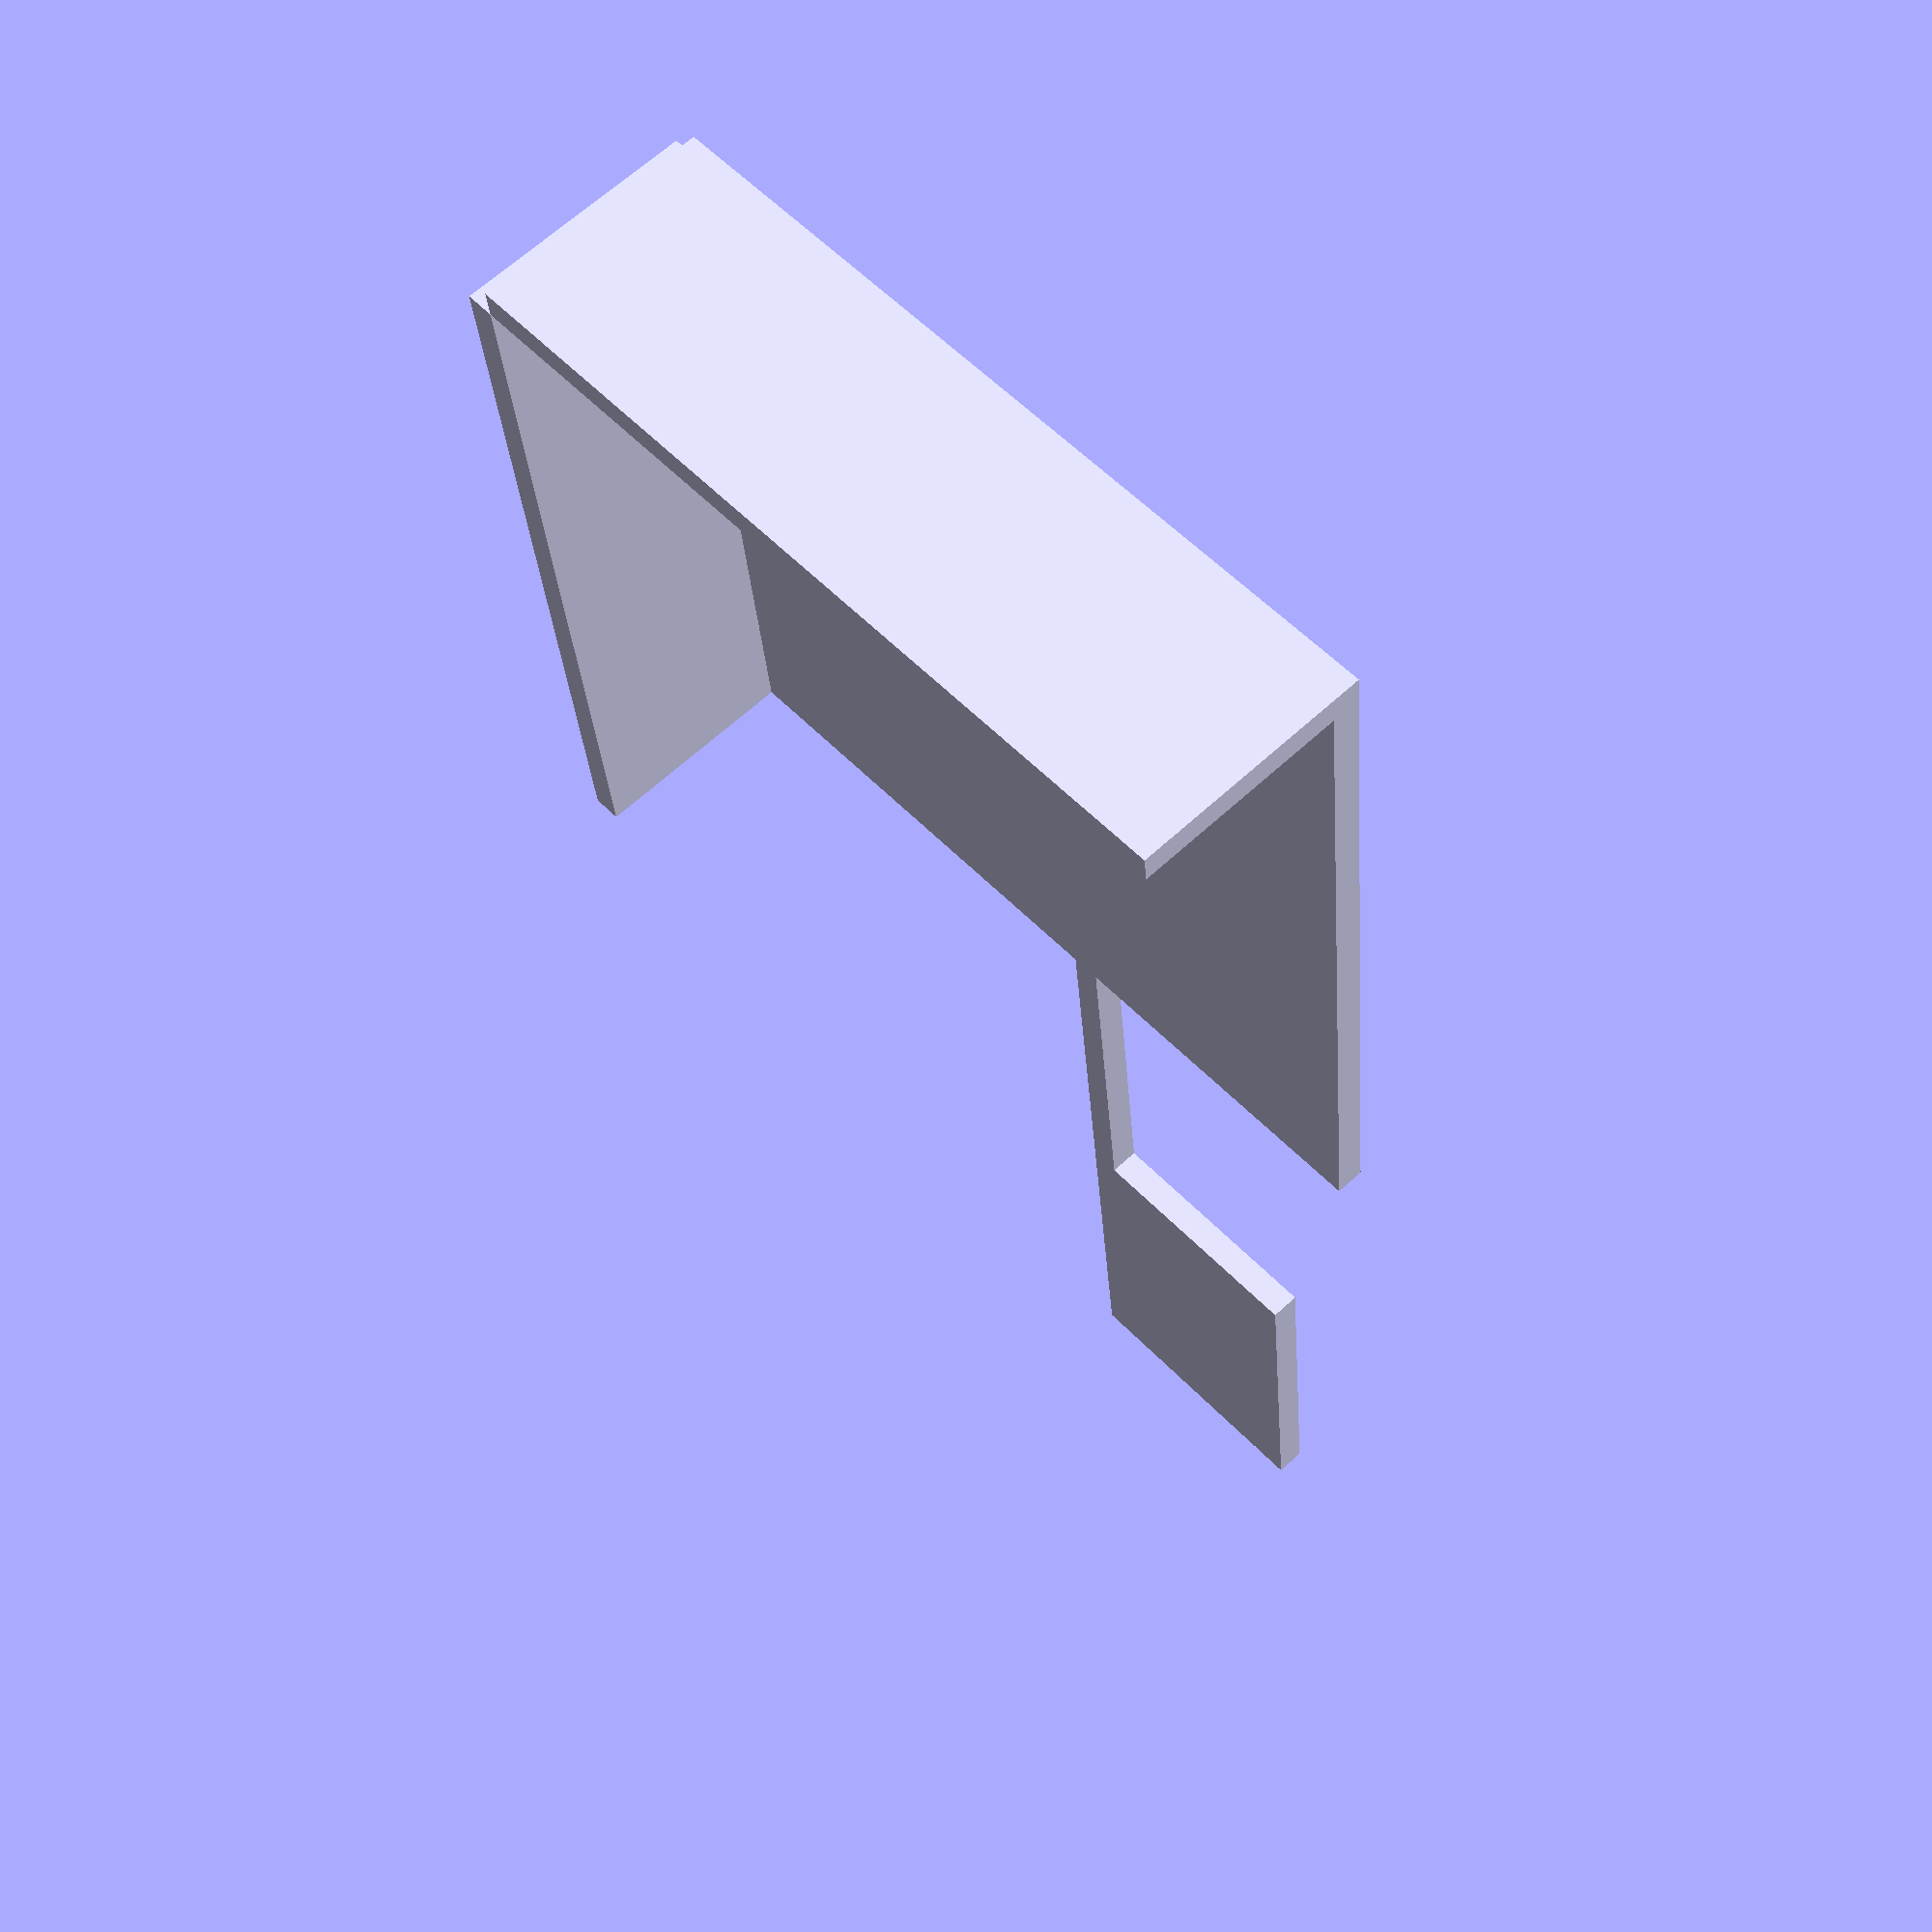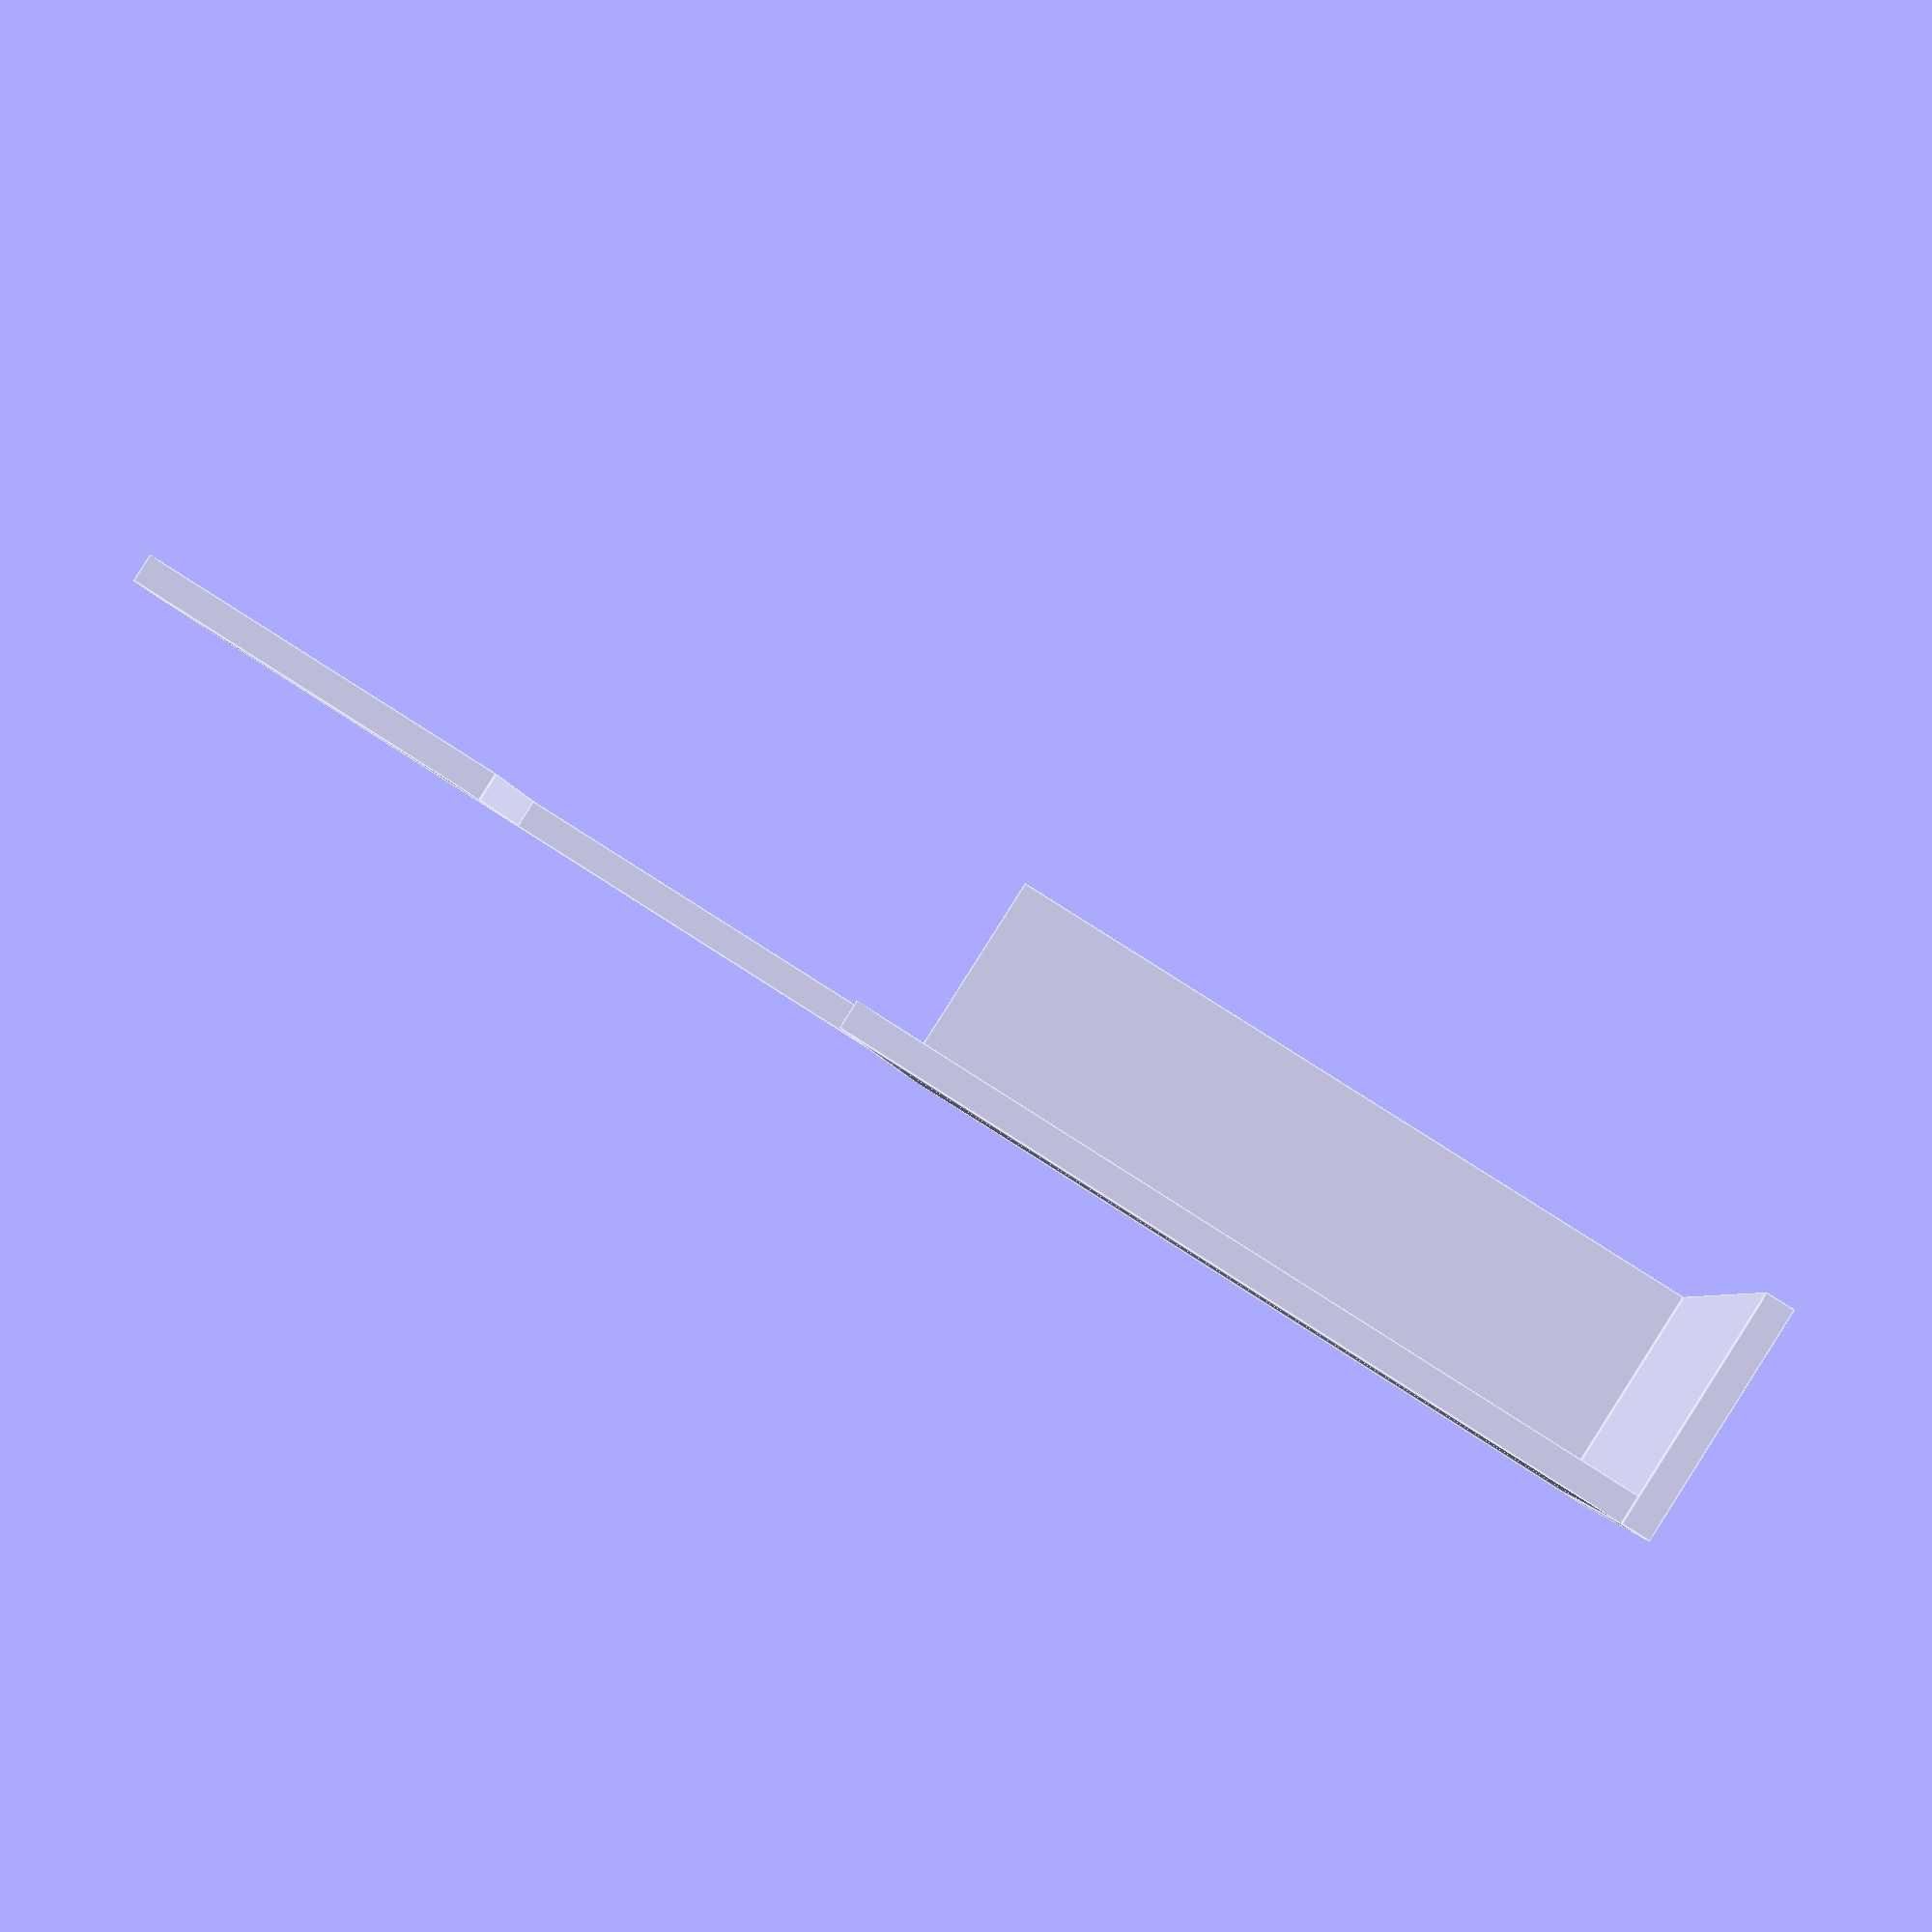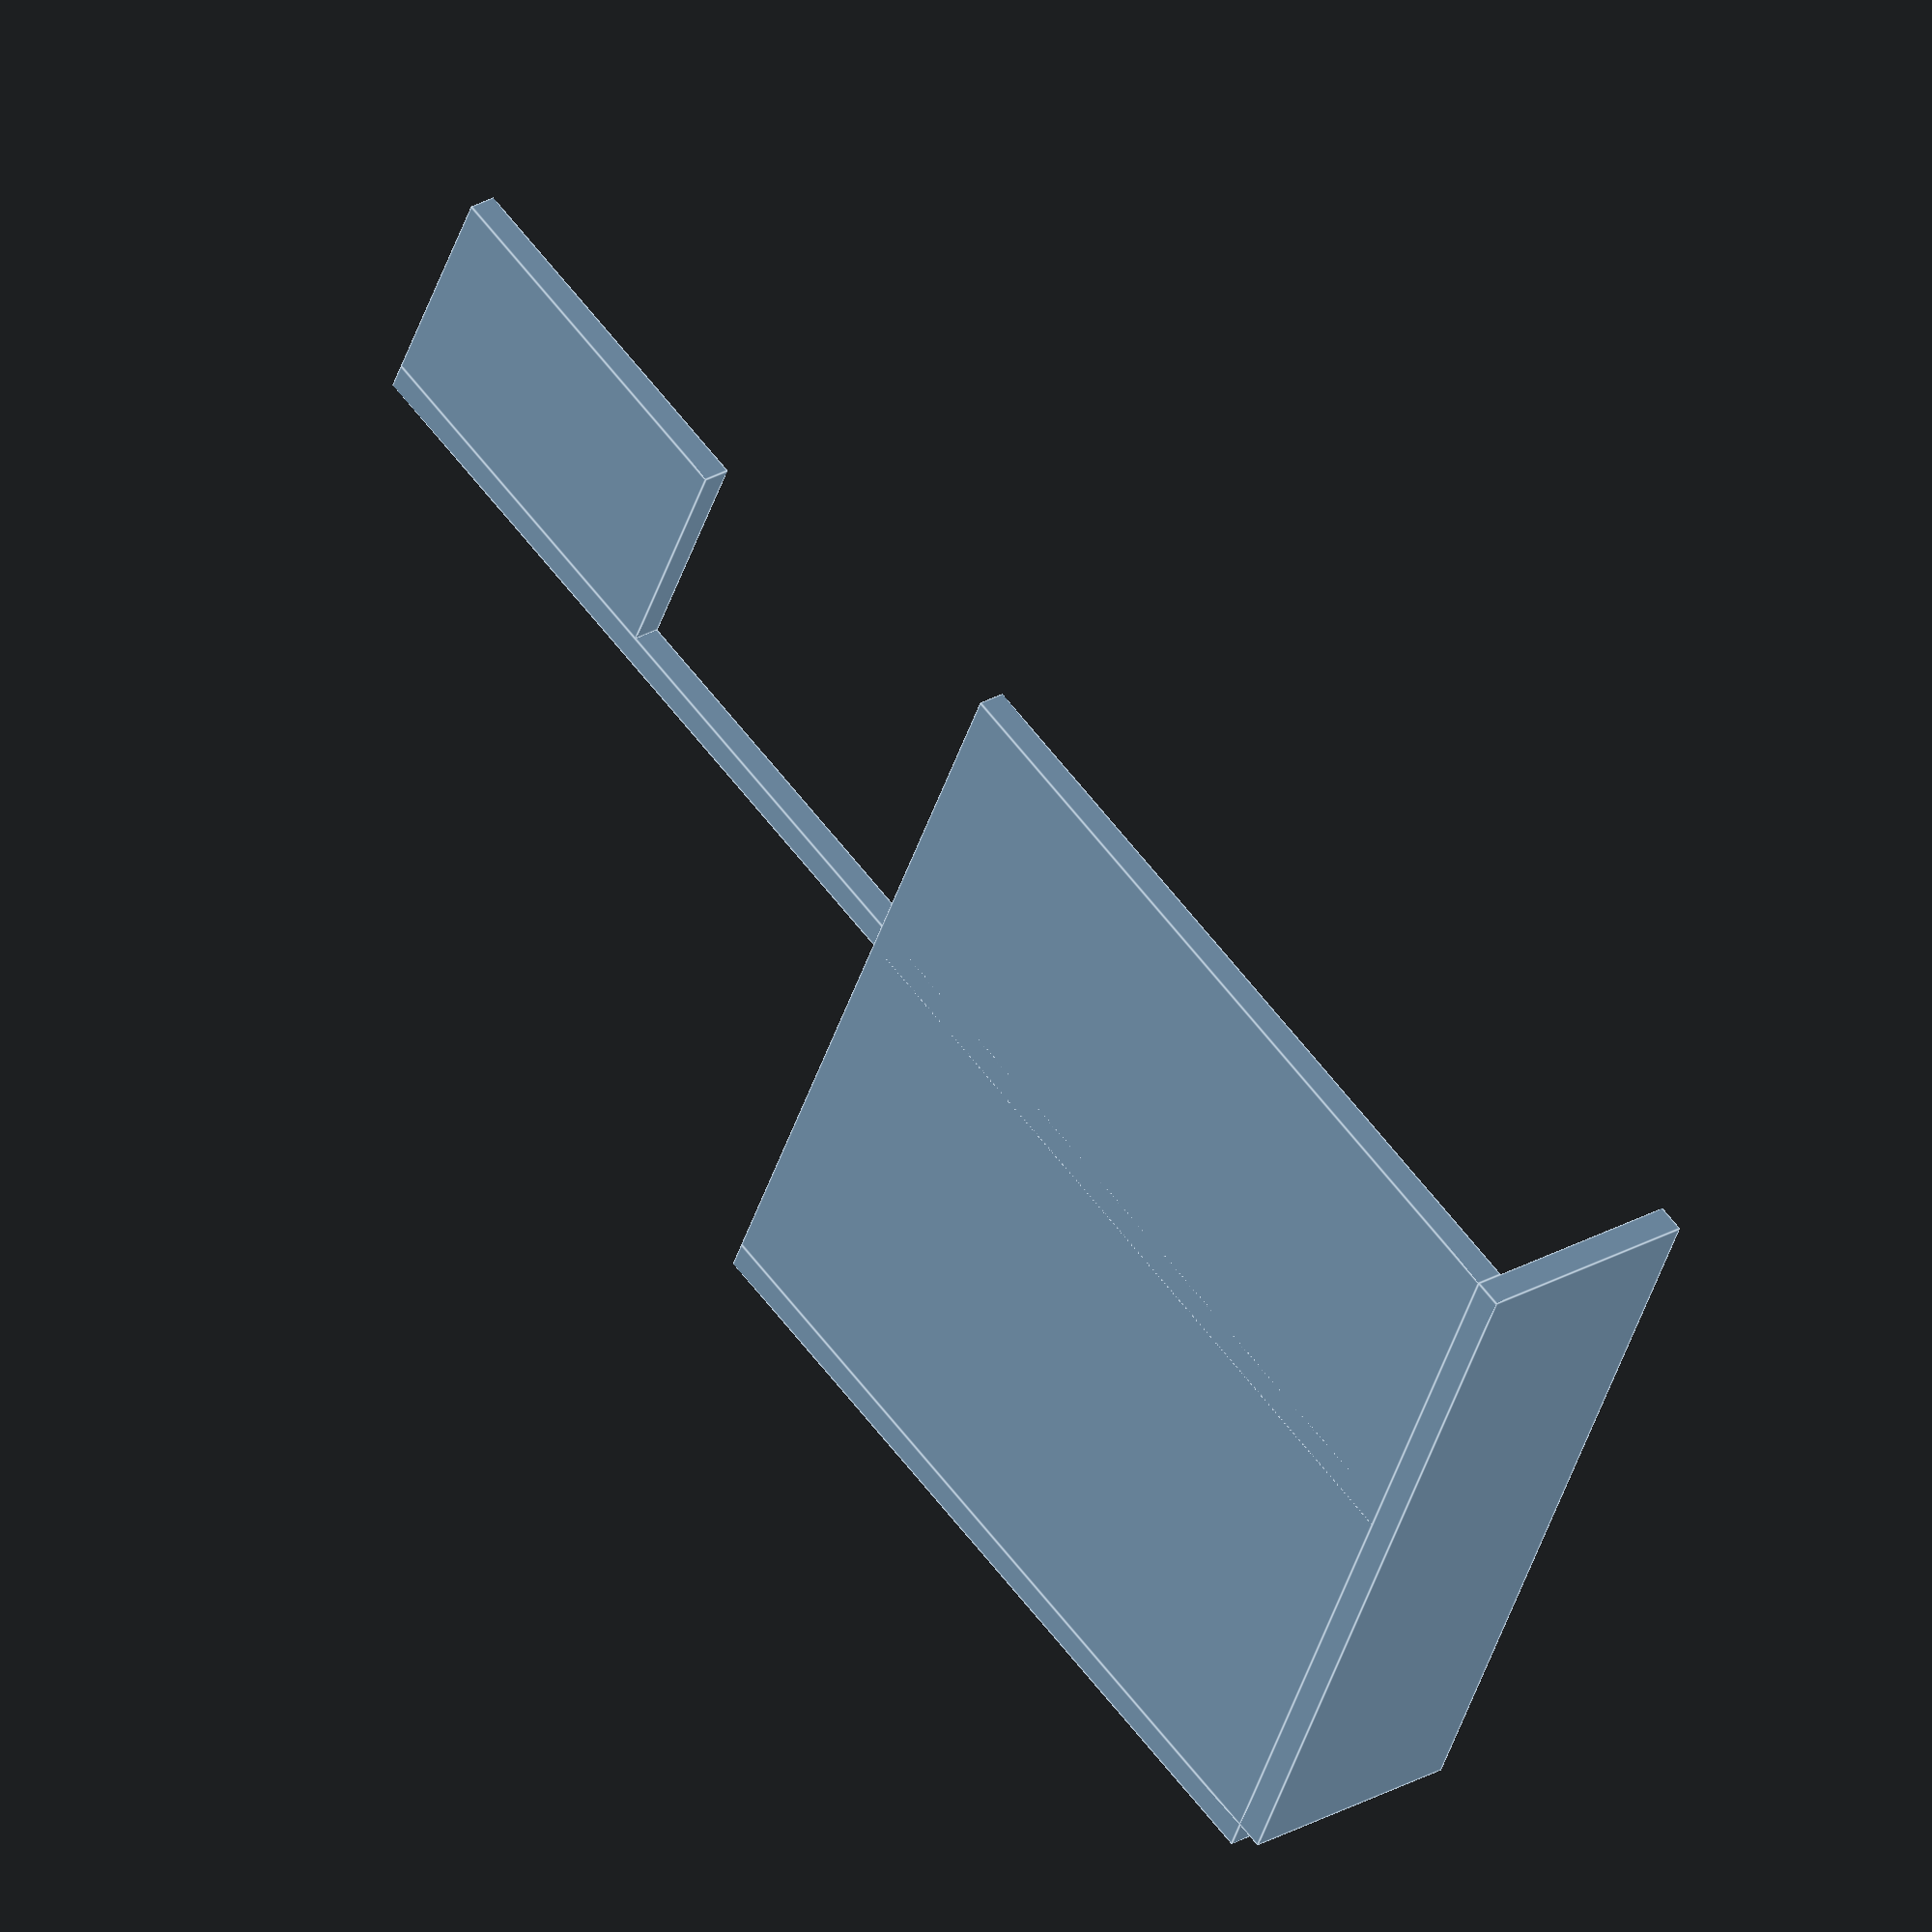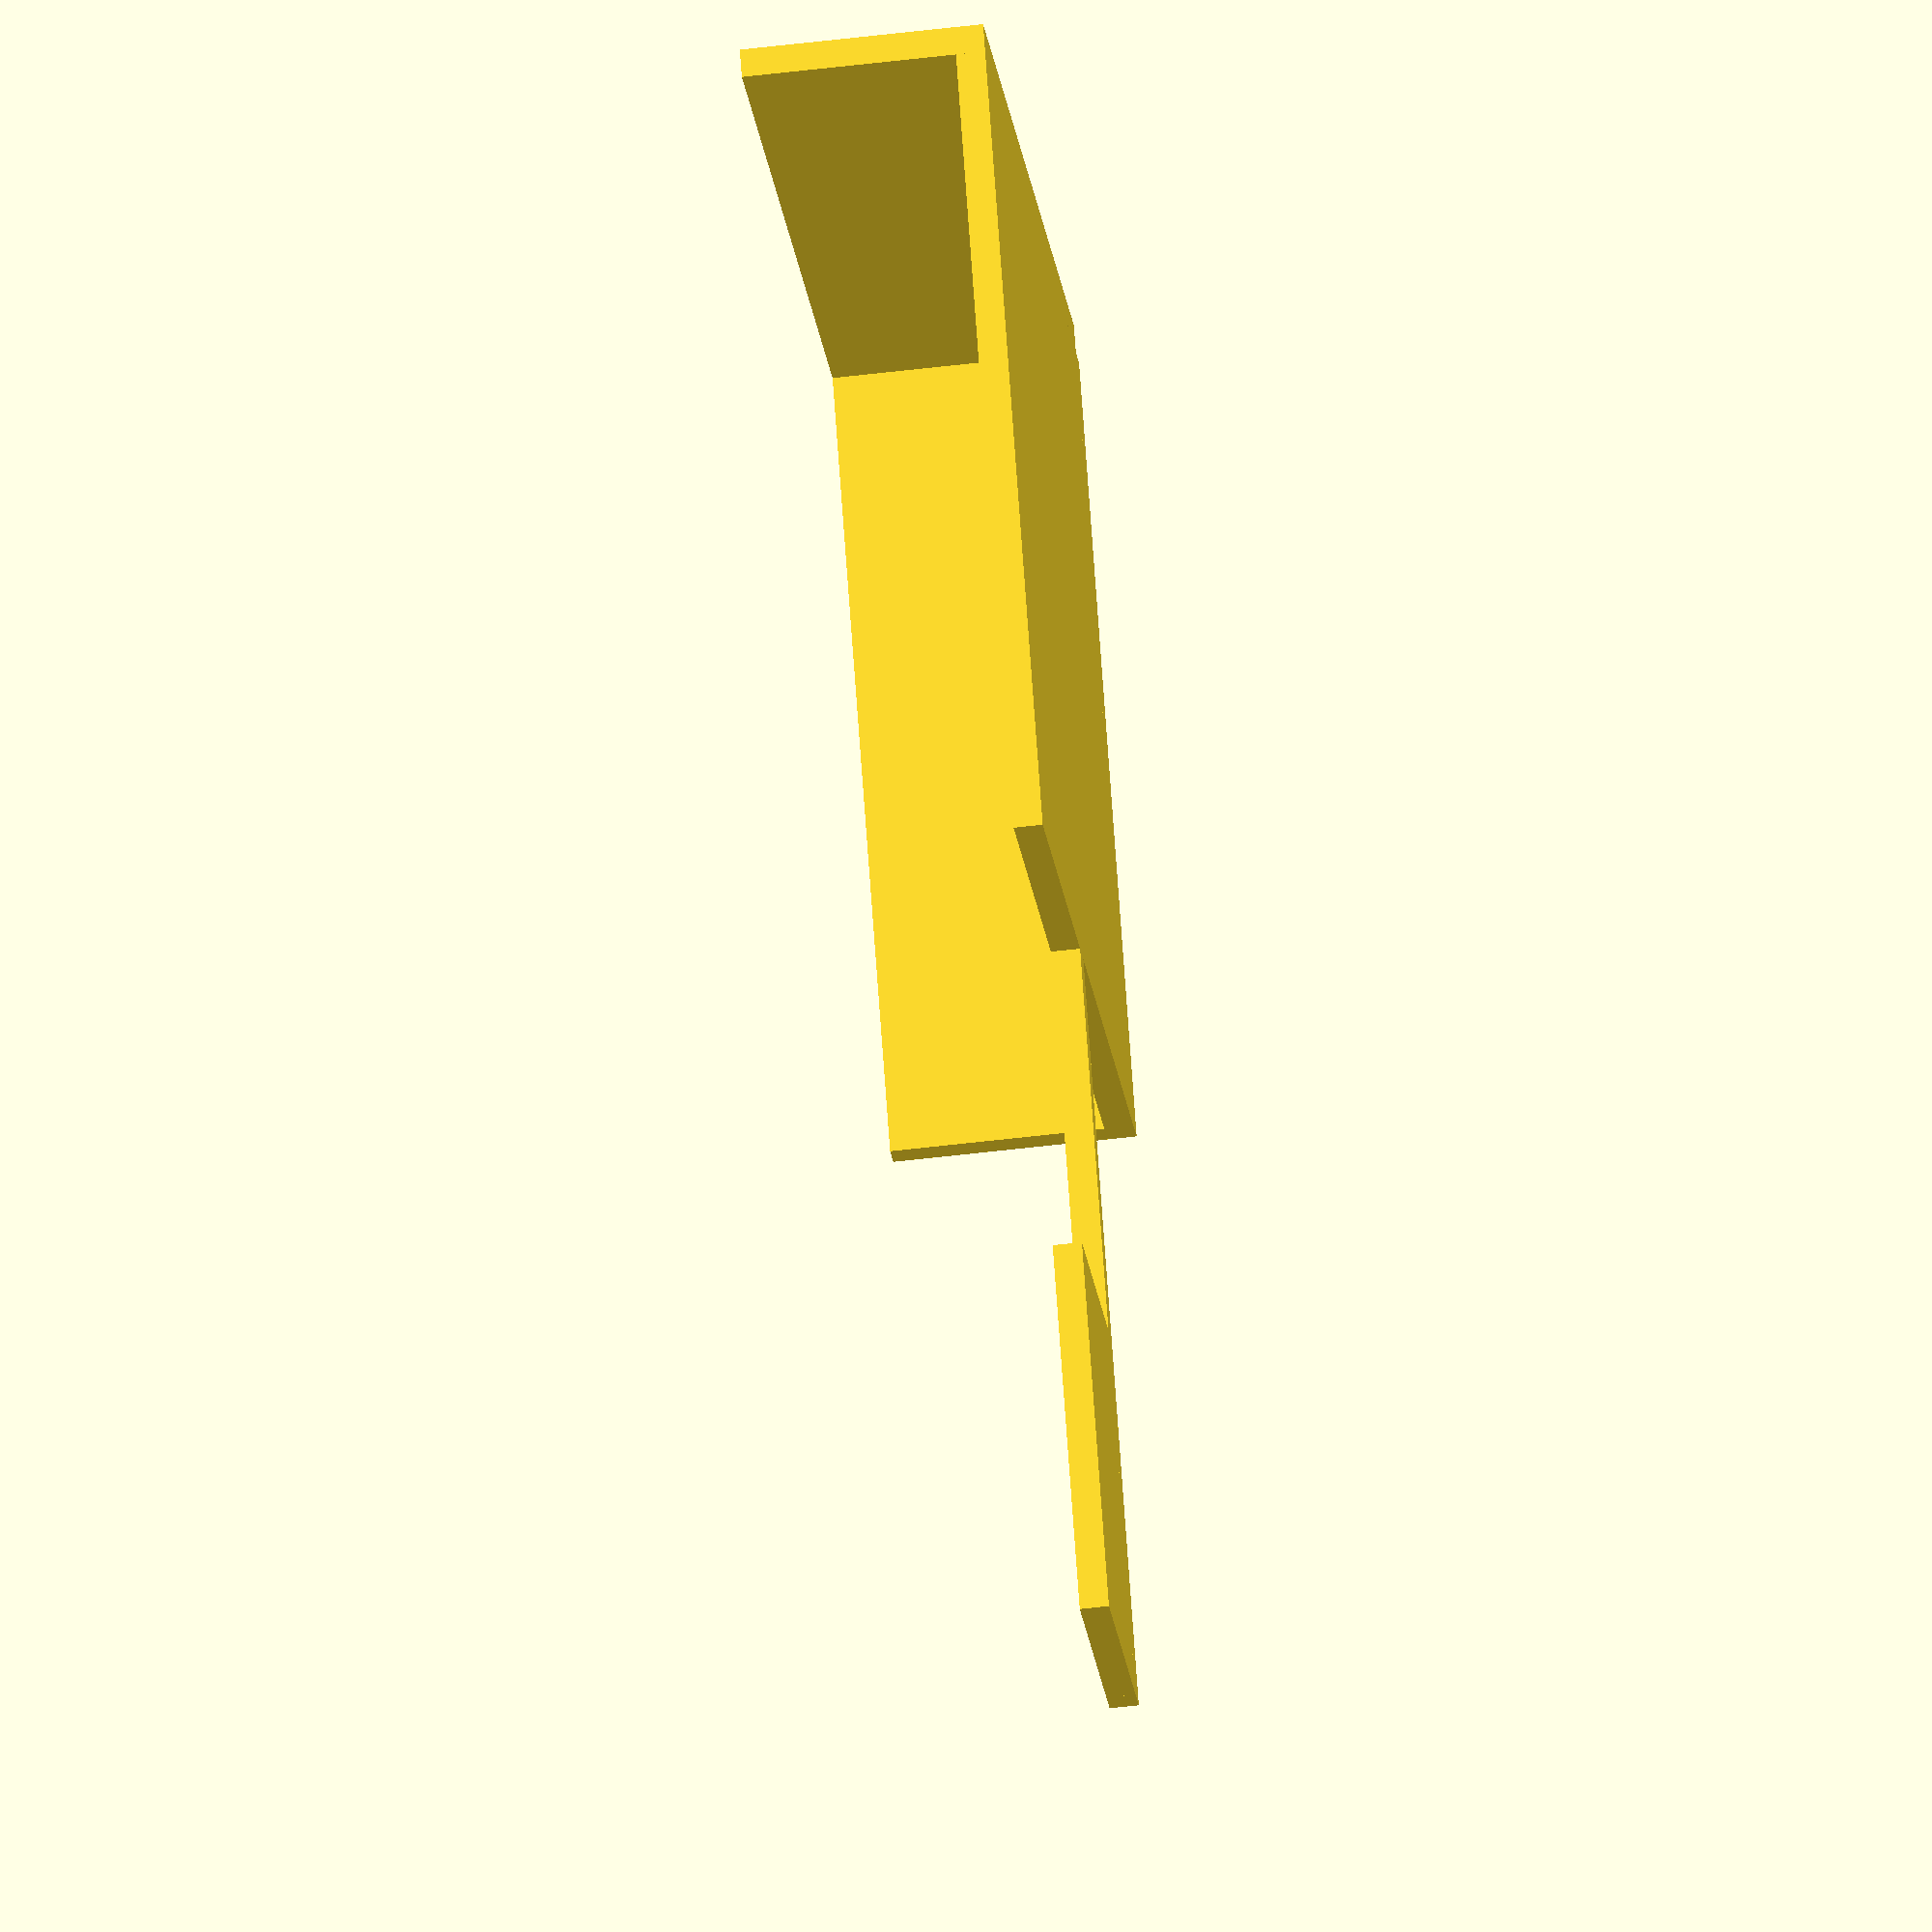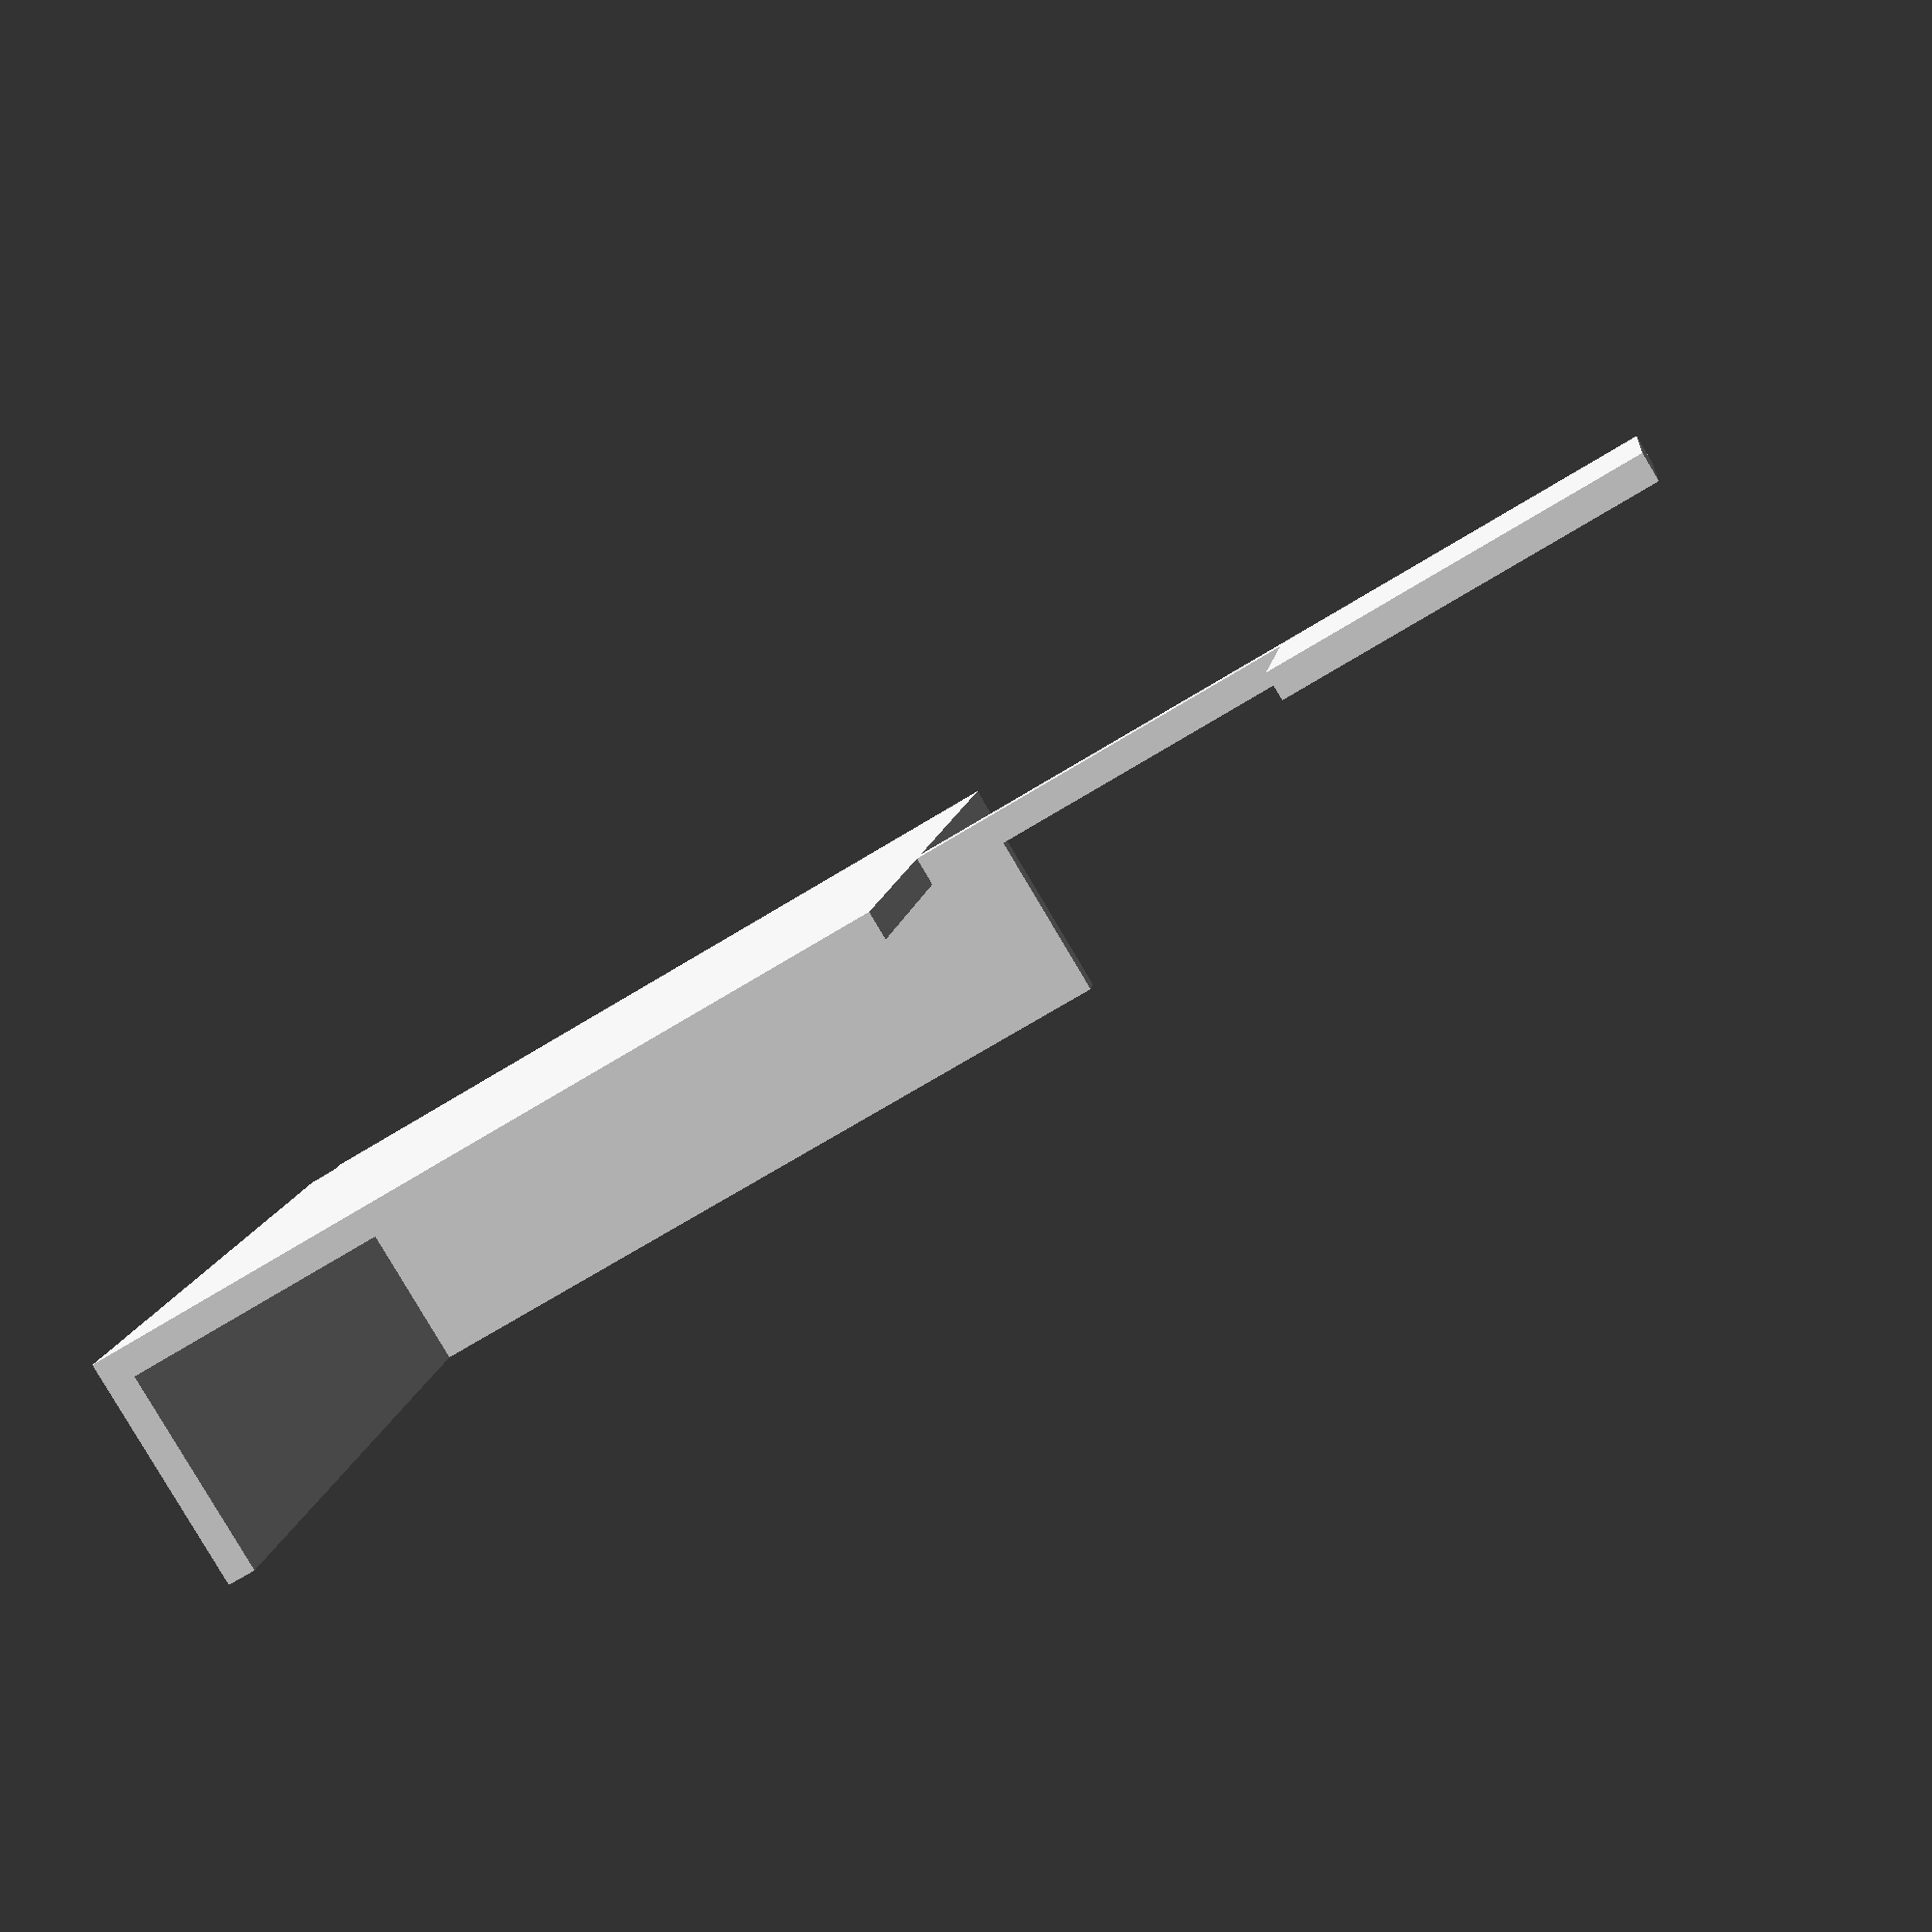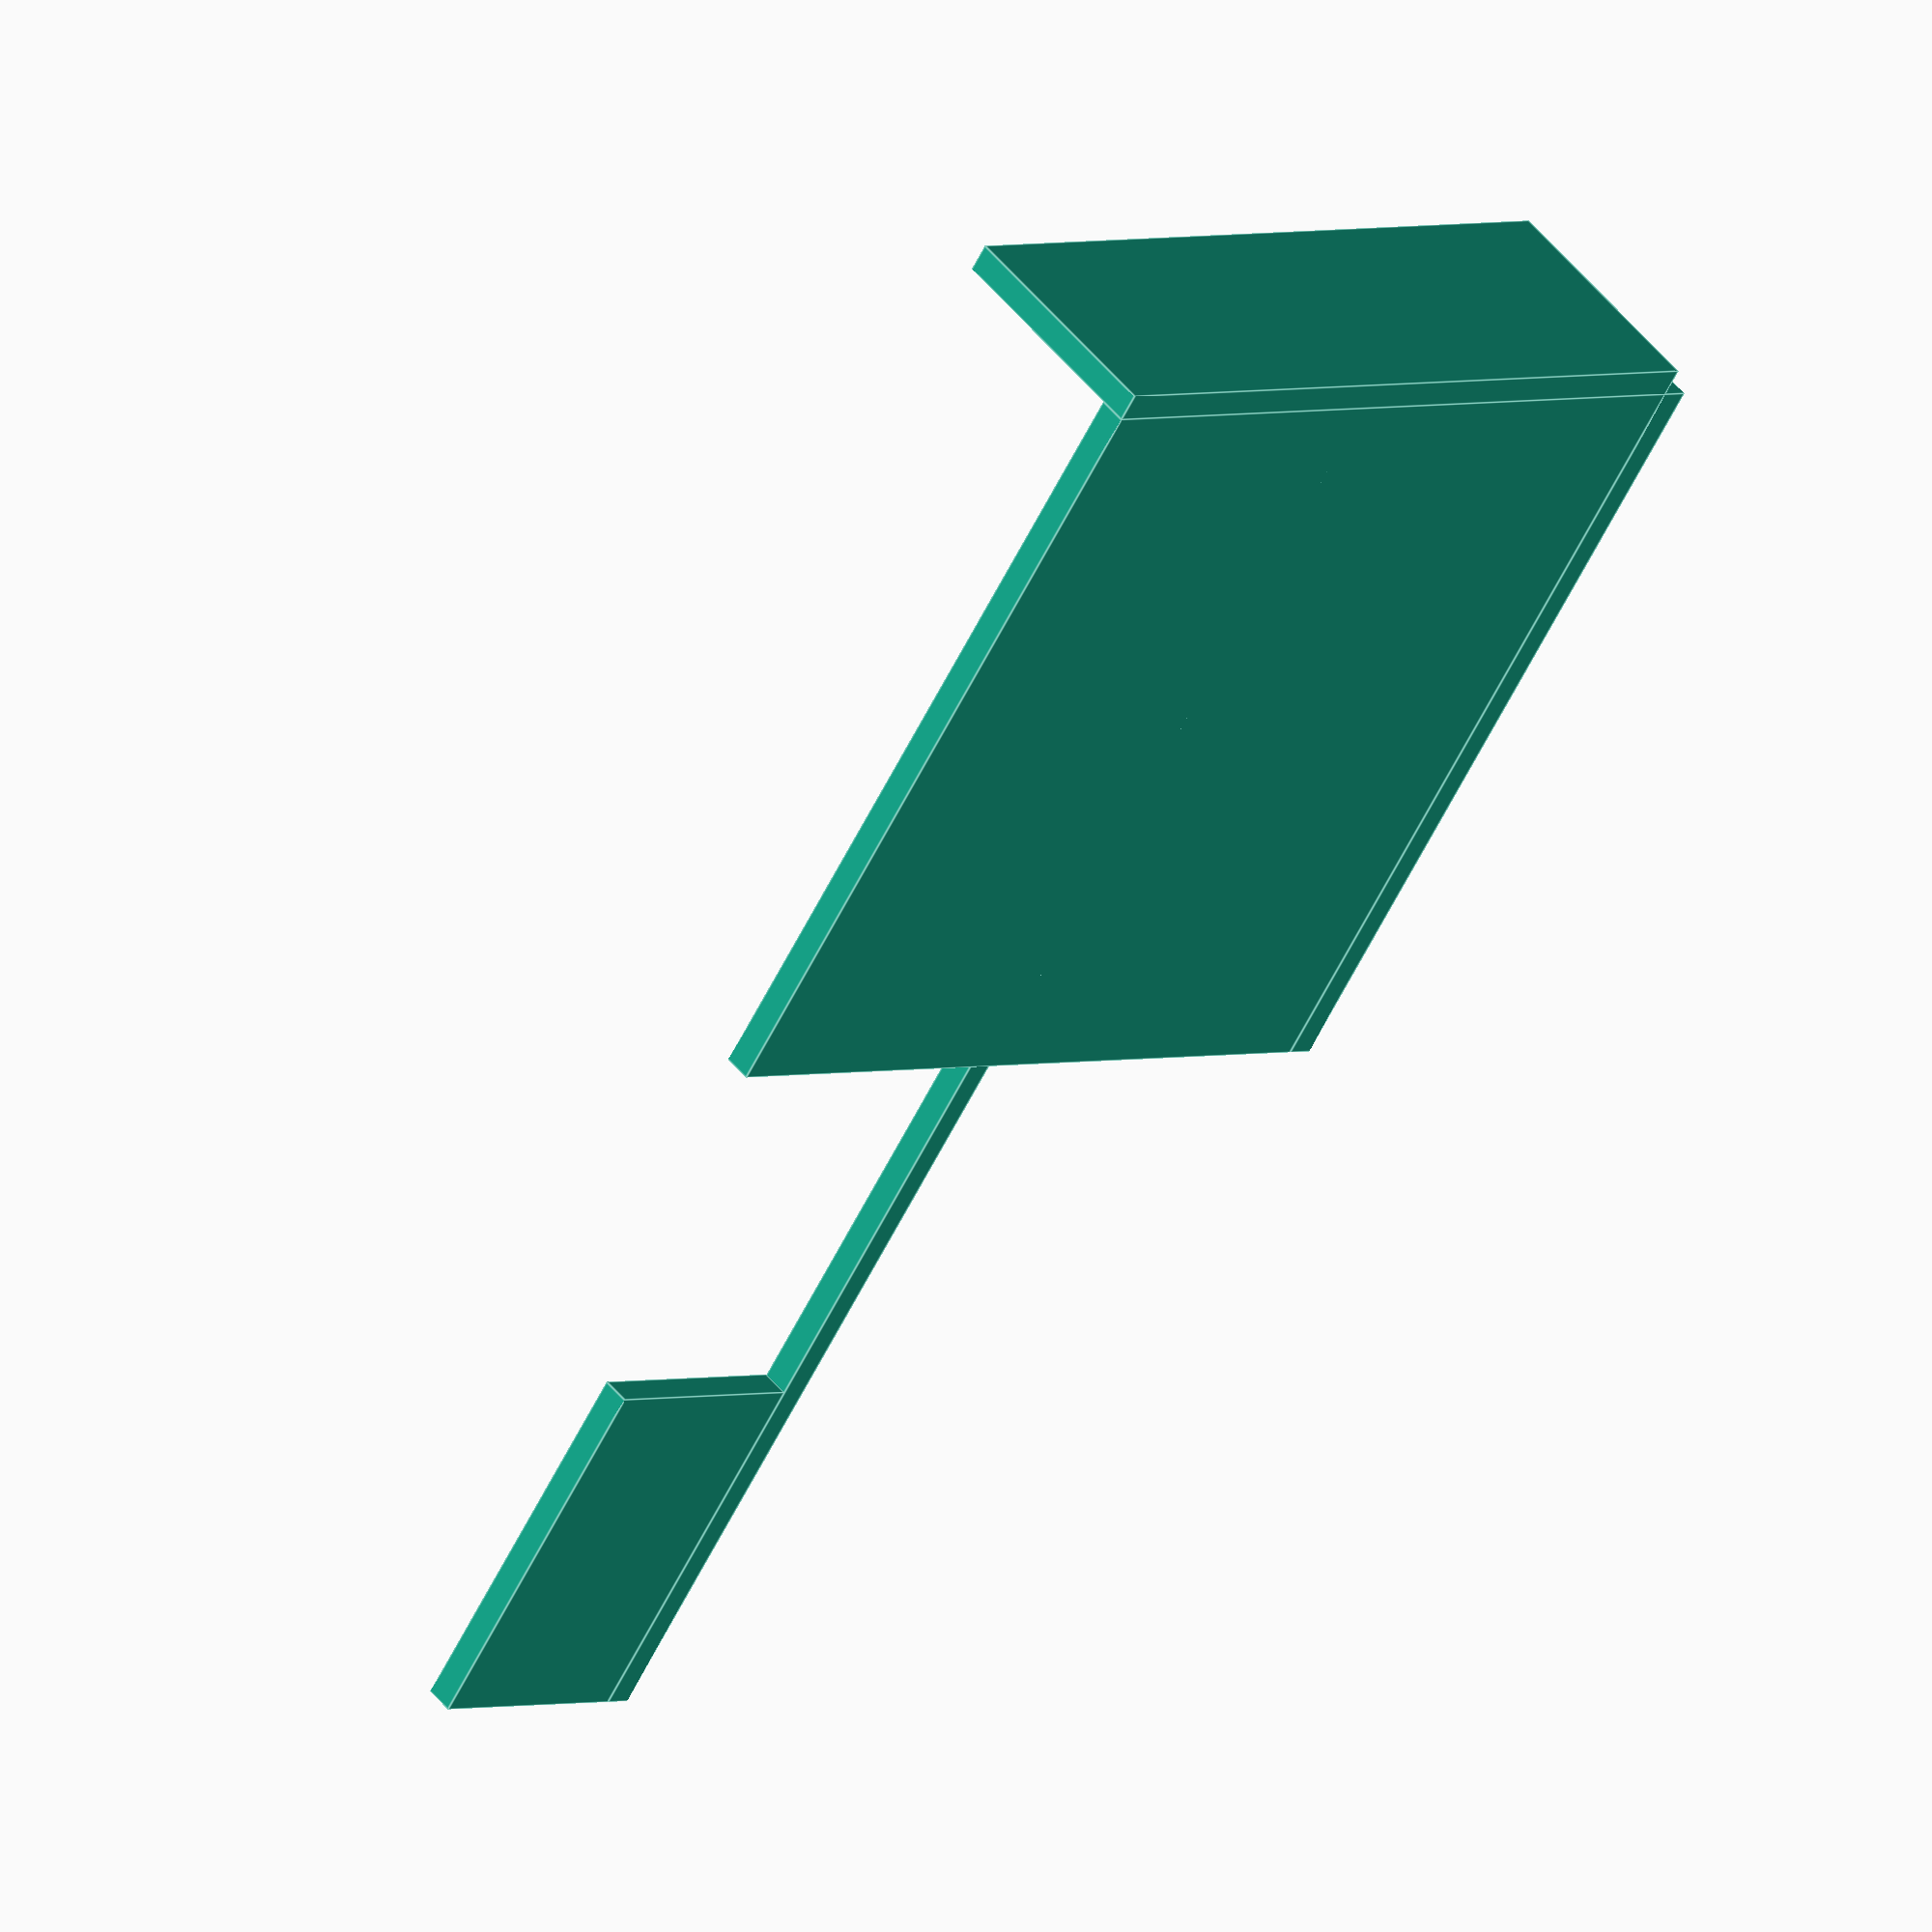
<openscad>
thickness  =   3;
length     = 207;
width      =  85;
connection =   3;
hook       =  25;

translate([-50, 40, 0]) cube([ connection, length-40, thickness  ]);
translate([-50-25, 40, 0]) cube([25, 40, thickness]);
translate([-width, length-width, 0]) cube([width, width, thickness]);

//hook
translate([-width, length, -hook+connection]) cube([width, connection, hook]);
translate([0, length-width, -hook+connection]) cube([connection, width, hook]);
</openscad>
<views>
elev=116.1 azim=186.0 roll=313.1 proj=p view=wireframe
elev=92.1 azim=266.1 roll=147.6 proj=p view=edges
elev=332.4 azim=115.6 roll=48.5 proj=o view=edges
elev=53.9 azim=327.6 roll=277.4 proj=o view=wireframe
elev=84.6 azim=277.8 roll=30.8 proj=p view=solid
elev=309.2 azim=34.6 roll=322.4 proj=o view=edges
</views>
